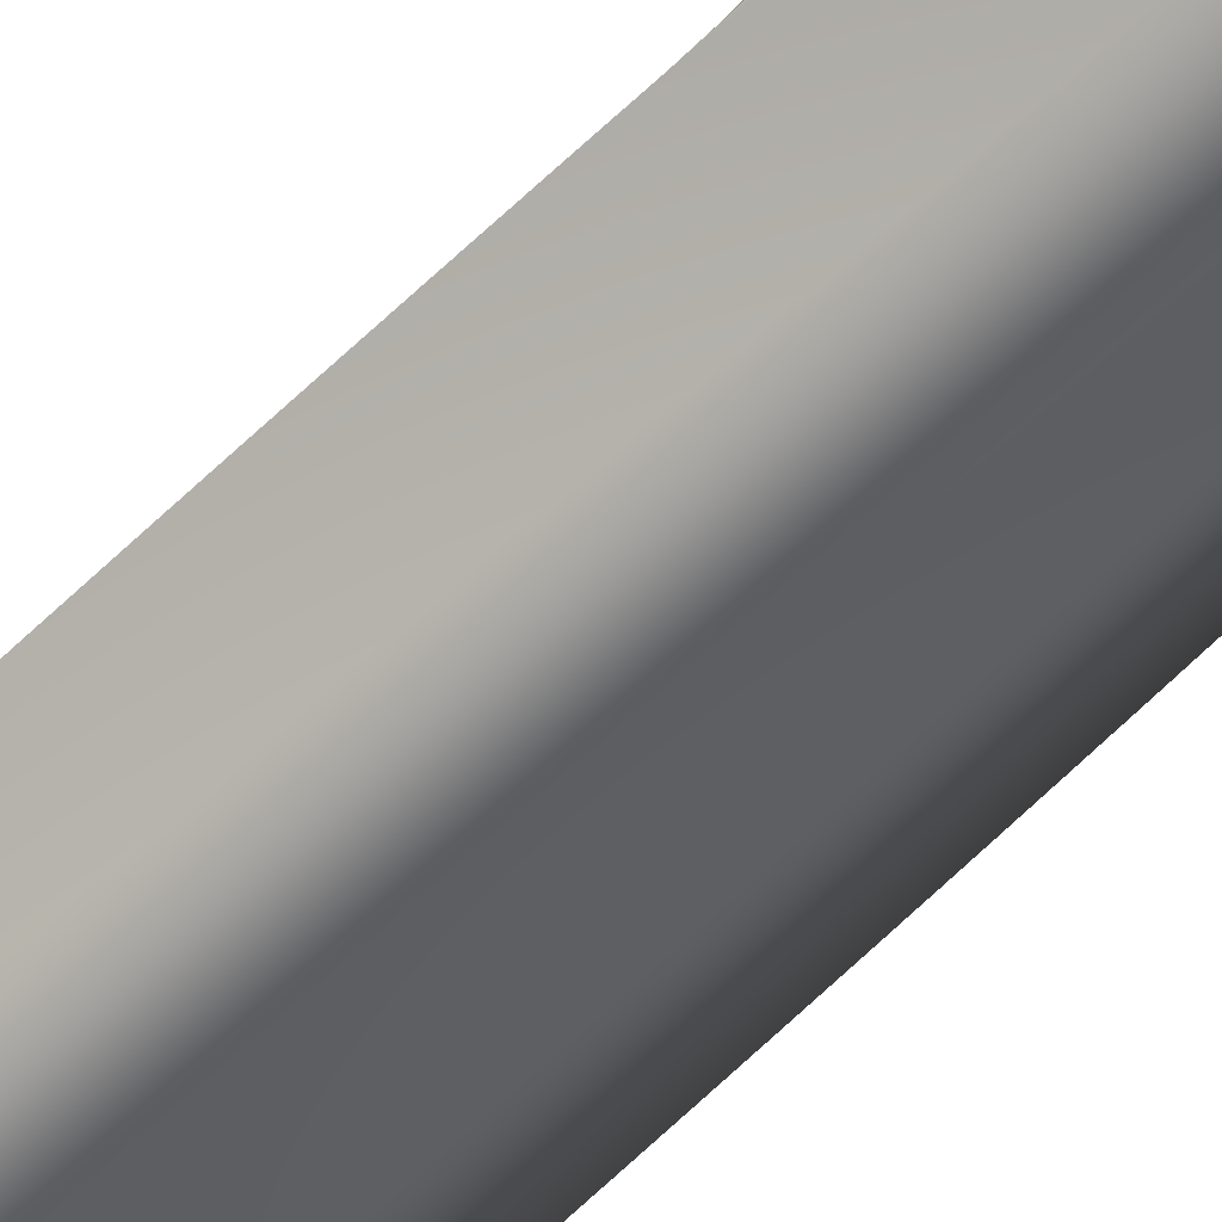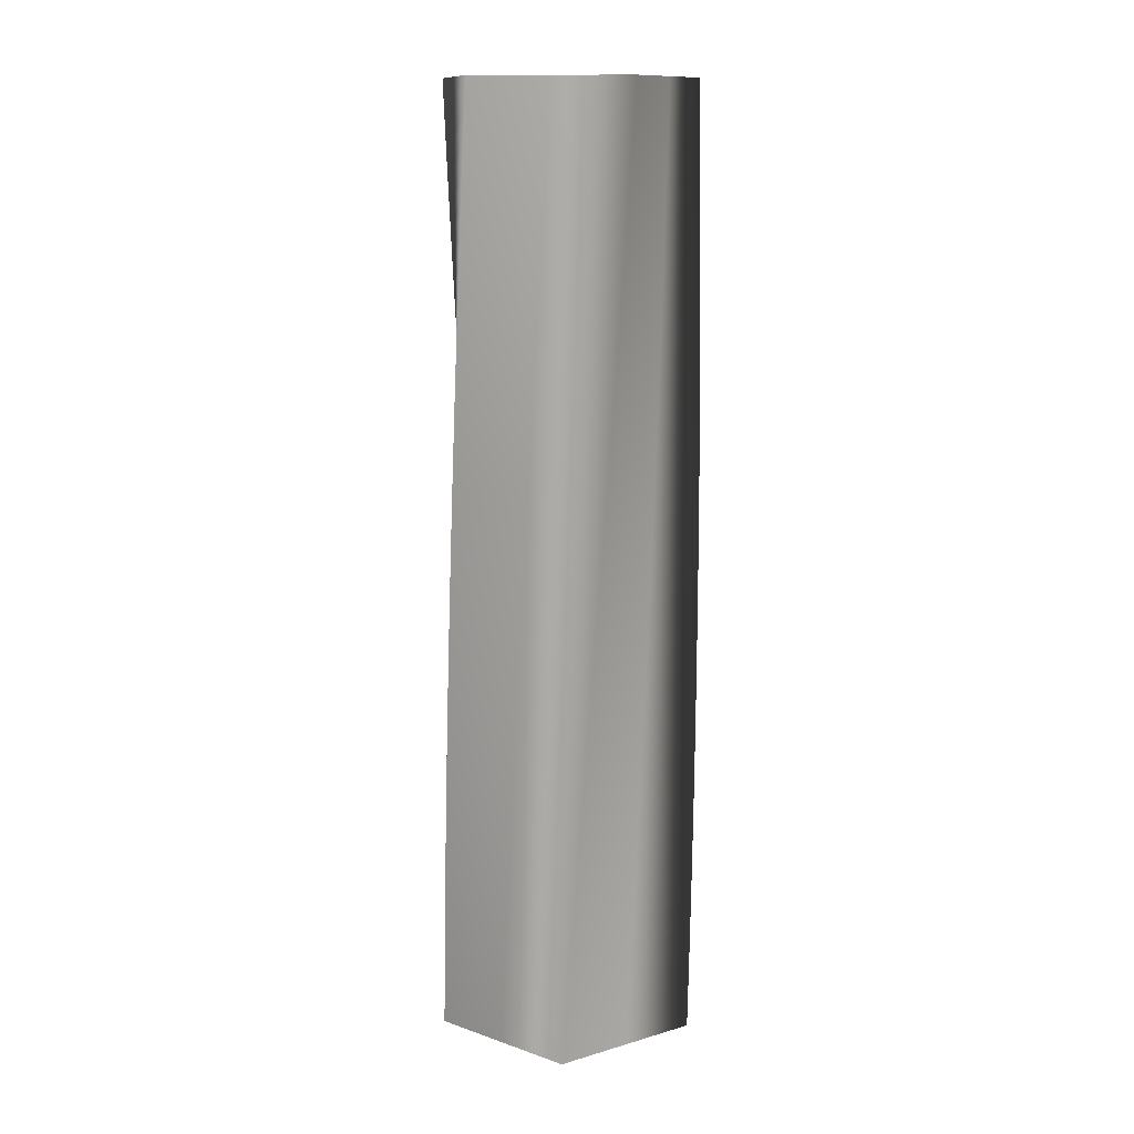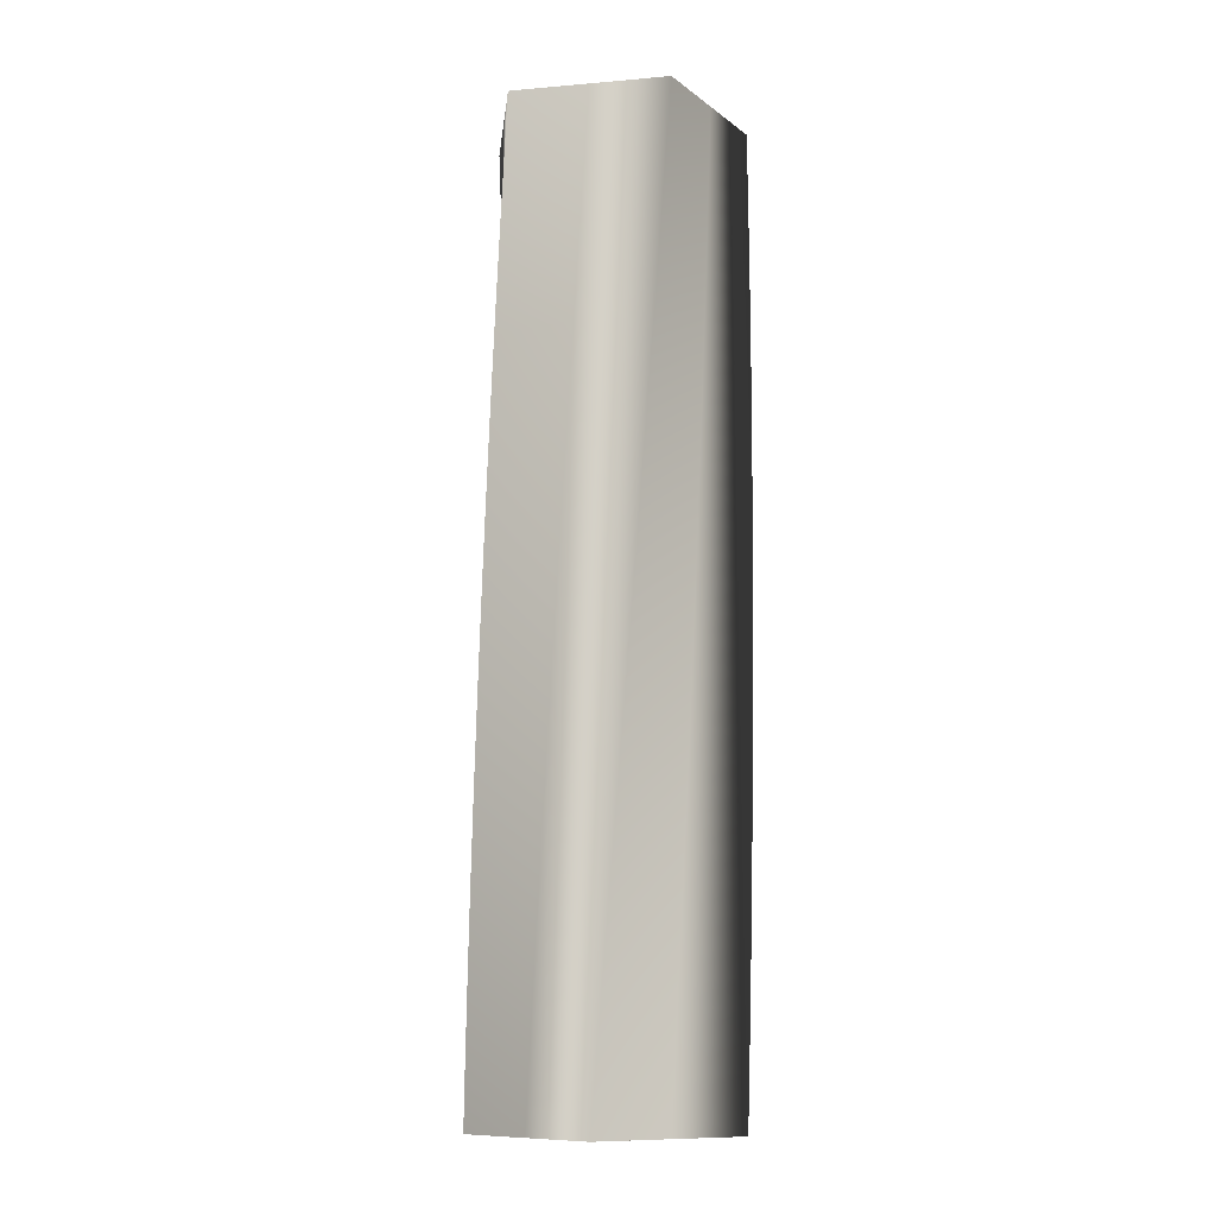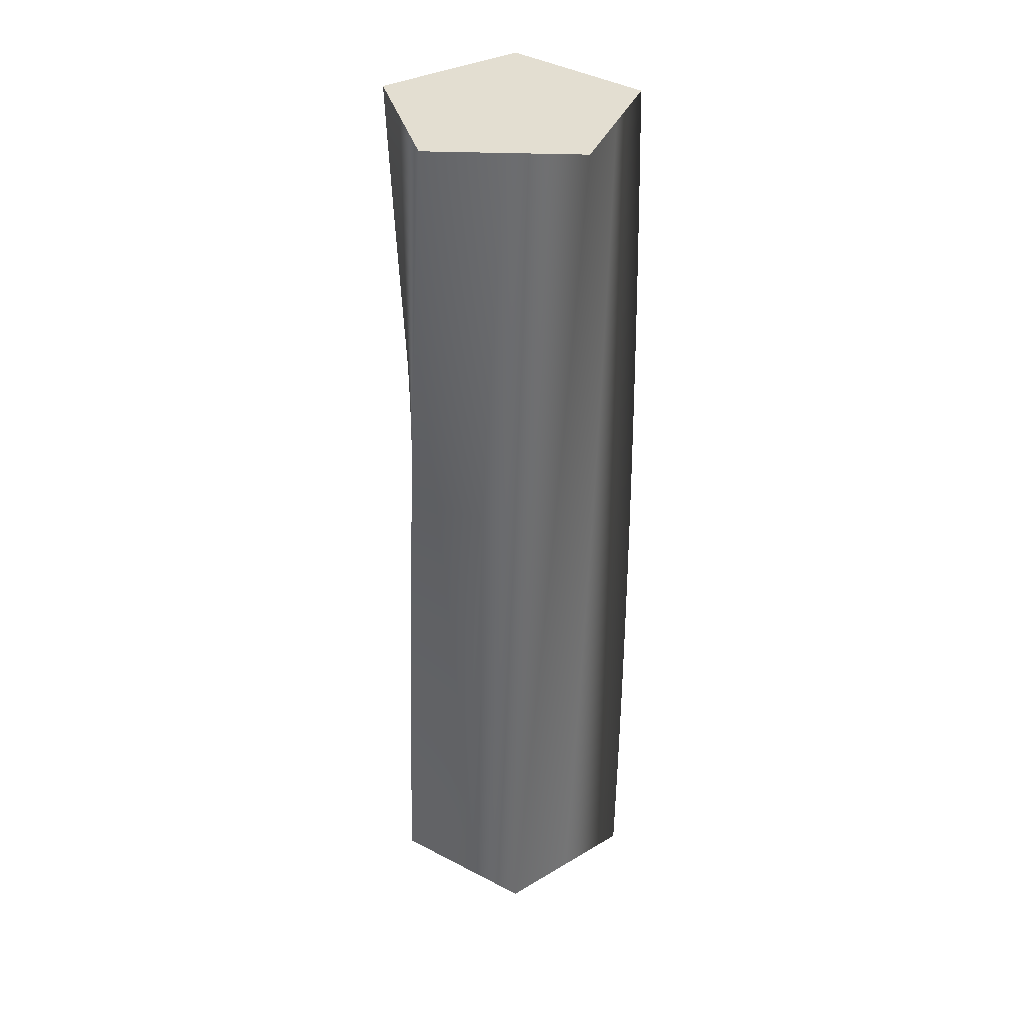
<metadata>
{"format":"obj","ext":"obj","renderer":"f3d","projection":"perspective","resolution":1024,"background":"white","views":[{"elev":-64.8,"azim":135.5,"up":"+Z"},{"elev":12.9,"azim":164.3,"up":"+Y"},{"elev":-10.6,"azim":-118.4,"up":"+Y"},{"elev":36.1,"azim":160.2,"up":"+Y"}]}
</metadata>
<code>
v 67.97 0 -0.04114
v 44.48 0 -32.37
v 20.96 0 -64.66
v -17.04 0 -52.31
v -55.01 0 -39.92
v -55.01 0 0.04398
v -54.96 0 39.99
v -16.96 0 52.33
v 21.04 0 64.63
v 44.53 0 32.3
v 67.97 0 -0.04114
v 67.96 14 -1.058
v 43.97 14 -33.02
v 19.95 14 -64.93
v -17.86 14 -51.98
v -55.63 14 -39
v -55.01 14 0.9589
v -54.33 14 40.89
v -16.13 14 52.64
v 22.06 14 64.34
v 45.03 14 31.65
v 67.96 14 -1.058
v 67.94 28 -2.074
v 43.44 28 -33.65
v 18.93 28 -65.18
v -18.67 28 -51.64
v -56.24 28 -38.07
v -54.98 28 1.874
v -53.68 28 41.79
v -15.3 28 52.94
v 23.06 28 64.04
v 45.53 28 30.99
v 67.94 28 -2.074
v 67.9 42 -3.09
v 42.91 42 -34.28
v 17.9 42 -65.42
v -19.48 42 -51.29
v -56.83 42 -37.13
v -54.95 42 2.788
v -53.02 42 42.68
v -14.47 42 53.23
v 24.07 42 63.72
v 46.01 42 30.32
v 67.9 42 -3.09
v 67.84 56 -4.106
v 42.37 56 -34.9
v 16.87 56 -65.64
v -20.29 56 -50.93
v -57.4 56 -36.18
v -54.9 56 3.701
v -52.34 56 43.56
v -13.63 56 53.5
v 25.07 56 63.39
v 46.48 56 29.64
v 67.84 56 -4.106
v 67.77 70 -5.12
v 41.81 70 -35.51
v 15.84 70 -65.85
v -21.08 70 -50.55
v -57.97 70 -35.23
v -54.83 70 4.614
v -51.65 70 44.43
v -12.79 70 53.76
v 26.06 70 63.03
v 46.94 70 28.96
v 67.77 70 -5.12
v 67.68 84 -6.133
v 41.25 84 -36.11
v 14.8 84 -66.04
v -21.87 84 -50.17
v -58.51 84 -34.26
v -54.75 84 5.526
v -50.94 84 45.28
v -11.94 84 54
v 27.05 84 62.67
v 47.39 84 28.27
v 67.68 84 -6.133
v 67.57 98 -7.144
v 40.68 98 -36.7
v 13.76 98 -66.21
v -22.66 98 -49.77
v -59.04 98 -33.29
v -54.66 98 6.436
v -50.23 98 46.13
v -11.09 98 54.23
v 28.03 98 62.29
v 47.83 98 27.57
v 67.57 98 -7.144
v 67.45 112 -8.154
v 40.1 112 -37.29
v 12.72 112 -66.37
v -23.44 112 -49.35
v -59.56 112 -32.3
v -54.55 112 7.344
v -49.49 112 46.96
v -10.24 112 54.45
v 29 112 61.89
v 48.26 112 26.87
v 67.45 112 -8.154
v 67.32 126 -9.162
v 39.51 126 -37.86
v 11.68 126 -66.51
v -24.21 126 -48.93
v -60.06 126 -31.31
v -54.43 126 8.251
v -48.75 126 47.79
v -9.382 126 54.66
v 29.97 126 61.48
v 48.67 126 26.16
v 67.32 126 -9.162
v 67.17 140 -10.17
v 38.91 140 -38.42
v 10.63 140 -66.63
v -24.97 140 -48.49
v -60.54 140 -30.31
v -54.29 140 9.156
v -47.99 140 48.6
v -8.522 140 54.85
v 30.93 140 61.05
v 49.08 140 25.44
v 67.17 140 -10.17
v 67 154 -11.17
v 38.3 154 -38.98
v 9.585 154 -66.74
v -25.73 154 -48.04
v -61.01 154 -29.31
v -54.14 154 10.06
v -47.22 154 49.4
v -7.659 154 55.03
v 31.89 154 60.61
v 49.47 154 24.72
v 67 154 -11.17
v 66.82 168 -12.17
v 37.68 168 -39.53
v 8.536 168 -66.83
v -26.48 168 -47.58
v -61.46 168 -28.3
v -53.97 168 10.96
v -46.44 168 50.18
v -6.794 168 55.19
v 32.84 168 60.15
v 49.85 168 23.99
v 66.82 168 -12.17
v 66.62 182 -13.17
v 37.06 182 -40.06
v 7.485 182 -66.91
v -27.23 182 -47.11
v -61.9 182 -27.28
v -53.79 182 11.86
v -45.65 182 50.96
v -5.925 182 55.34
v 33.78 182 59.68
v 50.22 182 23.25
v 66.62 182 -13.17
v 66.4 196 -14.16
v 36.43 196 -40.59
v 6.434 196 -66.97
v -27.96 196 -46.62
v -62.32 196 -26.25
v -53.6 196 12.75
v -44.84 196 51.72
v -5.055 196 55.48
v 34.71 196 59.19
v 50.58 196 22.51
v 66.4 196 -14.16
v 66.17 210 -15.15
v 35.78 210 -41.11
v 5.382 210 -67.01
v -28.69 210 -46.13
v -62.72 210 -25.22
v -53.39 210 13.64
v -44.02 210 52.47
v -4.183 210 55.6
v 35.64 210 58.69
v 50.93 210 21.77
v 66.17 210 -15.15
v 65.93 224 -16.14
v 35.13 224 -41.61
v 4.329 224 -67.03
v -29.41 224 -45.62
v -63.11 224 -24.18
v -53.17 224 14.53
v -43.19 224 53.2
v -3.308 224 55.71
v 36.56 224 58.17
v 51.27 224 21.02
v 65.93 224 -16.14
v 65.67 238 -17.12
v 34.48 238 -42.11
v 3.276 238 -67.04
v -30.13 238 -45.1
v -63.48 238 -23.13
v -52.94 238 15.41
v -42.35 238 53.93
v -2.432 238 55.81
v 37.47 238 57.64
v 51.59 238 20.26
v 65.67 238 -17.12
v 65.39 252 -18.1
v 33.81 252 -42.59
v 2.223 252 -67.03
v -30.83 252 -44.57
v -63.84 252 -22.08
v -52.69 252 16.29
v -41.5 252 54.64
v -1.555 252 55.89
v 38.37 252 57.1
v 51.9 252 19.5
v 65.39 252 -18.1
v 65.1 266 -19.07
v 33.14 266 -43.07
v 1.17 266 -67.01
v -31.53 266 -44.03
v -64.18 266 -21.03
v -52.42 266 17.17
v -40.63 266 55.33
v -0.6765 266 55.96
v 39.26 266 56.54
v 52.21 266 18.73
v 65.1 266 -19.07
v 64.79 280 -20.04
v 32.46 280 -43.53
v 0.1179 280 -66.97
v -32.21 280 -43.48
v -64.5 280 -19.96
v -52.15 280 18.04
v -39.76 280 56.01
v 0.203 280 56.01
v 40.14 280 55.96
v 52.49 280 17.96
v 64.79 280 -20.04
v 64.47 294 -21.01
v 31.77 294 -43.99
v -0.9336 294 -66.91
v -32.89 294 -42.92
v -64.8 294 -18.9
v -51.86 294 18.91
v -38.87 294 56.68
v 1.083 294 56.05
v 41.02 294 55.38
v 52.77 294 17.18
v 64.47 294 -21.01
v 64.13 308 -21.97
v 31.08 308 -44.43
v -1.984 308 -66.84
v -33.56 308 -42.35
v -65.09 308 -17.83
v -51.55 308 19.77
v -37.98 308 57.34
v 1.964 308 56.08
v 41.88 308 54.78
v 53.03 308 16.4
v 64.13 308 -21.97
v 63.78 322 -22.92
v 30.38 322 -44.86
v -3.033 322 -66.75
v -34.22 322 -41.76
v -65.36 322 -16.75
v -51.24 322 20.63
v -37.07 322 57.98
v 2.845 322 56.09
v 42.74 322 54.16
v 53.28 322 15.62
v 63.78 322 -22.92
v 63.41 336 -23.87
v 29.67 336 -45.28
v -4.081 336 -66.64
v -34.87 336 -41.17
v -65.62 336 -15.67
v -50.91 336 21.48
v -36.16 336 58.6
v 3.726 336 56.09
v 43.59 336 53.54
v 53.52 336 14.83
v 63.41 336 -23.87
v 63.03 350 -24.81
v 28.95 350 -45.69
v -5.127 350 -66.52
v -35.51 350 -40.57
v -65.85 350 -14.59
v -50.56 350 22.33
v -35.23 350 59.21
v 4.607 350 56.08
v 44.42 350 52.9
v 53.75 350 14.04
v 63.03 350 -24.81
v 62.63 364 -25.75
v 28.23 364 -46.09
v -6.171 364 -66.38
v -36.15 364 -39.95
v -66.08 364 -13.5
v -50.2 364 23.17
v -34.3 364 59.81
v 5.488 364 56.05
v 45.25 364 52.24
v 53.96 364 13.24
v 62.63 364 -25.75
v 62.22 378 -26.68
v 27.51 378 -46.48
v -7.212 378 -66.22
v -36.77 378 -39.33
v -66.28 378 -12.41
v -49.83 378 24.01
v -33.35 378 60.39
v 6.368 378 56.01
v 46.06 378 51.58
v 54.17 378 12.44
v 62.22 378 -26.68
v 61.79 392 -27.6
v 26.77 392 -46.85
v -8.251 392 -66.05
v -37.38 392 -38.69
v -66.47 392 -11.32
v -49.45 392 24.84
v -32.4 392 60.96
v 7.247 392 55.95
v 46.87 392 50.9
v 54.36 392 11.64
v 61.79 392 -27.6
v 61.35 406 -28.52
v 26.03 406 -47.22
v -9.287 406 -65.86
v -37.99 406 -38.05
v -66.63 406 -10.22
v -49.05 406 25.67
v -31.44 406 61.51
v 8.126 406 55.88
v 47.66 406 50.21
v 54.53 406 10.84
v 61.35 406 -28.52
v 60.9 420 -29.43
v 25.29 420 -47.57
v -10.32 420 -65.66
v -38.58 420 -37.4
v -66.79 420 -9.123
v -48.64 420 26.48
v -30.47 420 62.05
v 9.003 420 55.8
v 48.44 420 49.5
v 54.7 420 10.03
v 60.9 420 -29.43
v 60.43 434 -30.33
v 24.54 434 -47.91
v -11.35 434 -65.44
v -39.16 434 -36.74
v -66.92 434 -8.022
v -48.22 434 27.3
v -29.49 434 62.57
v 9.879 434 55.7
v 49.22 434 48.79
v 54.85 434 9.222
v 60.43 434 -30.33
v 59.94 448 -31.22
v 23.78 448 -48.24
v -12.38 448 -65.2
v -39.73 448 -36.07
v -67.04 448 -6.919
v -47.79 448 28.1
v -28.5 448 63.08
v 10.75 448 55.59
v 49.98 448 48.06
v 54.99 448 8.41
v 59.94 448 -31.22
v 59.45 462 -32.11
v 23.02 462 -48.55
v -13.4 462 -64.95
v -40.29 462 -35.39
v -67.14 462 -5.814
v -47.34 462 28.9
v -27.51 462 63.57
v 11.63 462 55.46
v 50.73 462 47.32
v 55.11 462 7.596
v 59.45 462 -32.11
v 58.94 476 -32.99
v 22.26 476 -48.86
v -14.42 476 -64.68
v -40.84 476 -34.7
v -67.22 476 -4.708
v -46.88 476 29.69
v -26.5 476 64.04
v 12.5 476 55.33
v 51.46 476 46.57
v 55.22 476 6.781
v 58.94 476 -32.99
v 58.41 490 -33.86
v 21.49 490 -49.15
v -15.43 490 -64.39
v -41.38 490 -34
v -67.29 490 -3.601
v -46.41 490 30.47
v -25.5 490 64.5
v 13.36 490 55.17
v 52.19 490 45.8
v 55.32 490 5.963
v 58.41 490 -33.86
v 58.41 490 -33.86
v 21.49 490 -49.15
v -15.43 490 -64.39
v -41.38 490 -34
v -67.29 490 -3.601
v -46.41 490 30.47
v -25.5 490 64.5
v 13.36 490 55.17
v 52.19 490 45.8
v 55.32 490 5.963
v 67.97 0 -0.04114
v 44.53 0 32.3
v 21.04 0 64.63
v -16.96 0 52.33
v -54.96 0 39.99
v -55.01 0 0.04398
v -55.01 0 -39.92
v -17.04 0 -52.31
v 20.96 0 -64.66
v 44.48 0 -32.37
f 24 23 12 13
f 25 24 13 14
f 26 25 14 15
f 27 26 15 16
f 28 27 16 17
f 29 28 17 18
f 30 29 18 19
f 31 30 19 20
f 32 31 20 21
f 33 32 21 22
f 35 34 23 24
f 36 35 24 25
f 37 36 25 26
f 38 37 26 27
f 39 38 27 28
f 40 39 28 29
f 41 40 29 30
f 42 41 30 31
f 43 42 31 32
f 44 43 32 33
f 46 45 34 35
f 47 46 35 36
f 48 47 36 37
f 49 48 37 38
f 50 49 38 39
f 51 50 39 40
f 52 51 40 41
f 53 52 41 42
f 54 53 42 43
f 55 54 43 44
f 57 56 45 46
f 58 57 46 47
f 59 58 47 48
f 60 59 48 49
f 61 60 49 50
f 62 61 50 51
f 63 62 51 52
f 64 63 52 53
f 65 64 53 54
f 66 65 54 55
f 68 67 56 57
f 69 68 57 58
f 70 69 58 59
f 71 70 59 60
f 72 71 60 61
f 73 72 61 62
f 74 73 62 63
f 75 74 63 64
f 76 75 64 65
f 77 76 65 66
f 79 78 67 68
f 80 79 68 69
f 81 80 69 70
f 82 81 70 71
f 83 82 71 72
f 84 83 72 73
f 85 84 73 74
f 86 85 74 75
f 87 86 75 76
f 88 87 76 77
f 90 89 78 79
f 91 90 79 80
f 92 91 80 81
f 93 92 81 82
f 94 93 82 83
f 95 94 83 84
f 96 95 84 85
f 97 96 85 86
f 98 97 86 87
f 99 98 87 88
f 101 100 89 90
f 102 101 90 91
f 103 102 91 92
f 104 103 92 93
f 105 104 93 94
f 106 105 94 95
f 107 106 95 96
f 108 107 96 97
f 109 108 97 98
f 110 109 98 99
f 112 111 100 101
f 113 112 101 102
f 114 113 102 103
f 115 114 103 104
f 116 115 104 105
f 117 116 105 106
f 118 117 106 107
f 119 118 107 108
f 120 119 108 109
f 121 120 109 110
f 123 122 111 112
f 124 123 112 113
f 125 124 113 114
f 126 125 114 115
f 127 126 115 116
f 128 127 116 117
f 129 128 117 118
f 130 129 118 119
f 131 130 119 120
f 132 131 120 121
f 134 133 122 123
f 135 134 123 124
f 136 135 124 125
f 137 136 125 126
f 138 137 126 127
f 139 138 127 128
f 140 139 128 129
f 141 140 129 130
f 142 141 130 131
f 143 142 131 132
f 145 144 133 134
f 146 145 134 135
f 147 146 135 136
f 148 147 136 137
f 149 148 137 138
f 150 149 138 139
f 151 150 139 140
f 152 151 140 141
f 153 152 141 142
f 154 153 142 143
f 156 155 144 145
f 157 156 145 146
f 158 157 146 147
f 159 158 147 148
f 160 159 148 149
f 161 160 149 150
f 162 161 150 151
f 163 162 151 152
f 164 163 152 153
f 165 164 153 154
f 167 166 155 156
f 168 167 156 157
f 169 168 157 158
f 170 169 158 159
f 171 170 159 160
f 172 171 160 161
f 173 172 161 162
f 174 173 162 163
f 175 174 163 164
f 176 175 164 165
f 178 177 166 167
f 179 178 167 168
f 180 179 168 169
f 181 180 169 170
f 182 181 170 171
f 183 182 171 172
f 184 183 172 173
f 185 184 173 174
f 186 185 174 175
f 187 186 175 176
f 189 188 177 178
f 190 189 178 179
f 191 190 179 180
f 192 191 180 181
f 193 192 181 182
f 194 193 182 183
f 195 194 183 184
f 196 195 184 185
f 197 196 185 186
f 198 197 186 187
f 200 199 188 189
f 201 200 189 190
f 202 201 190 191
f 203 202 191 192
f 204 203 192 193
f 205 204 193 194
f 206 205 194 195
f 207 206 195 196
f 208 207 196 197
f 209 208 197 198
f 211 210 199 200
f 212 211 200 201
f 213 212 201 202
f 214 213 202 203
f 215 214 203 204
f 216 215 204 205
f 217 216 205 206
f 218 217 206 207
f 219 218 207 208
f 220 219 208 209
f 222 221 210 211
f 223 222 211 212
f 224 223 212 213
f 225 224 213 214
f 226 225 214 215
f 227 226 215 216
f 228 227 216 217
f 229 228 217 218
f 230 229 218 219
f 231 230 219 220
f 233 232 221 222
f 234 233 222 223
f 235 234 223 224
f 236 235 224 225
f 237 236 225 226
f 238 237 226 227
f 239 238 227 228
f 240 239 228 229
f 241 240 229 230
f 242 241 230 231
f 244 243 232 233
f 245 244 233 234
f 246 245 234 235
f 247 246 235 236
f 248 247 236 237
f 249 248 237 238
f 250 249 238 239
f 251 250 239 240
f 252 251 240 241
f 253 252 241 242
f 255 254 243 244
f 256 255 244 245
f 257 256 245 246
f 258 257 246 247
f 259 258 247 248
f 260 259 248 249
f 261 260 249 250
f 262 261 250 251
f 263 262 251 252
f 264 263 252 253
f 266 265 254 255
f 267 266 255 256
f 268 267 256 257
f 269 268 257 258
f 270 269 258 259
f 271 270 259 260
f 272 271 260 261
f 273 272 261 262
f 274 273 262 263
f 275 274 263 264
f 277 276 265 266
f 278 277 266 267
f 279 278 267 268
f 280 279 268 269
f 281 280 269 270
f 282 281 270 271
f 283 282 271 272
f 284 283 272 273
f 285 284 273 274
f 286 285 274 275
f 288 287 276 277
f 289 288 277 278
f 290 289 278 279
f 291 290 279 280
f 292 291 280 281
f 293 292 281 282
f 294 293 282 283
f 295 294 283 284
f 296 295 284 285
f 297 296 285 286
f 299 298 287 288
f 300 299 288 289
f 301 300 289 290
f 302 301 290 291
f 303 302 291 292
f 304 303 292 293
f 305 304 293 294
f 306 305 294 295
f 307 306 295 296
f 308 307 296 297
f 310 309 298 299
f 311 310 299 300
f 312 311 300 301
f 313 312 301 302
f 314 313 302 303
f 315 314 303 304
f 316 315 304 305
f 317 316 305 306
f 318 317 306 307
f 319 318 307 308
f 321 320 309 310
f 322 321 310 311
f 323 322 311 312
f 324 323 312 313
f 325 324 313 314
f 326 325 314 315
f 327 326 315 316
f 328 327 316 317
f 329 328 317 318
f 330 329 318 319
f 332 331 320 321
f 333 332 321 322
f 334 333 322 323
f 335 334 323 324
f 336 335 324 325
f 337 336 325 326
f 338 337 326 327
f 339 338 327 328
f 340 339 328 329
f 341 340 329 330
f 343 342 331 332
f 344 343 332 333
f 345 344 333 334
f 346 345 334 335
f 347 346 335 336
f 348 347 336 337
f 349 348 337 338
f 350 349 338 339
f 351 350 339 340
f 352 351 340 341
f 354 353 342 343
f 355 354 343 344
f 356 355 344 345
f 357 356 345 346
f 358 357 346 347
f 359 358 347 348
f 360 359 348 349
f 361 360 349 350
f 362 361 350 351
f 363 362 351 352
f 365 364 353 354
f 366 365 354 355
f 367 366 355 356
f 368 367 356 357
f 369 368 357 358
f 370 369 358 359
f 371 370 359 360
f 372 371 360 361
f 373 372 361 362
f 374 373 362 363
f 376 375 364 365
f 377 376 365 366
f 378 377 366 367
f 379 378 367 368
f 380 379 368 369
f 381 380 369 370
f 382 381 370 371
f 383 382 371 372
f 384 383 372 373
f 385 384 373 374
f 2 13 12 1
f 4 15 14 3
f 5 16 15 4
f 3 14 13 2
f 6 17 16 5
f 8 19 18 7
f 10 21 20 9
f 11 22 21 10
f 9 20 19 8
f 17 6 7 18
f 376 387 386 375
f 378 389 388 377
f 379 390 389 378
f 377 388 387 376
f 380 391 390 379
f 382 393 392 381
f 384 395 394 383
f 385 396 395 384
f 383 394 393 382
f 391 380 381 392
f 406 402 404
f 405 406 404
f 402 403 404
f 398 406 397
f 400 398 399
f 401 402 400
f 398 400 402
f 406 398 402
f 412 413 414
f 411 412 410
f 414 410 412
f 410 414 416
f 416 408 410
f 410 408 409
f 407 408 416
f 415 416 414

</code>
